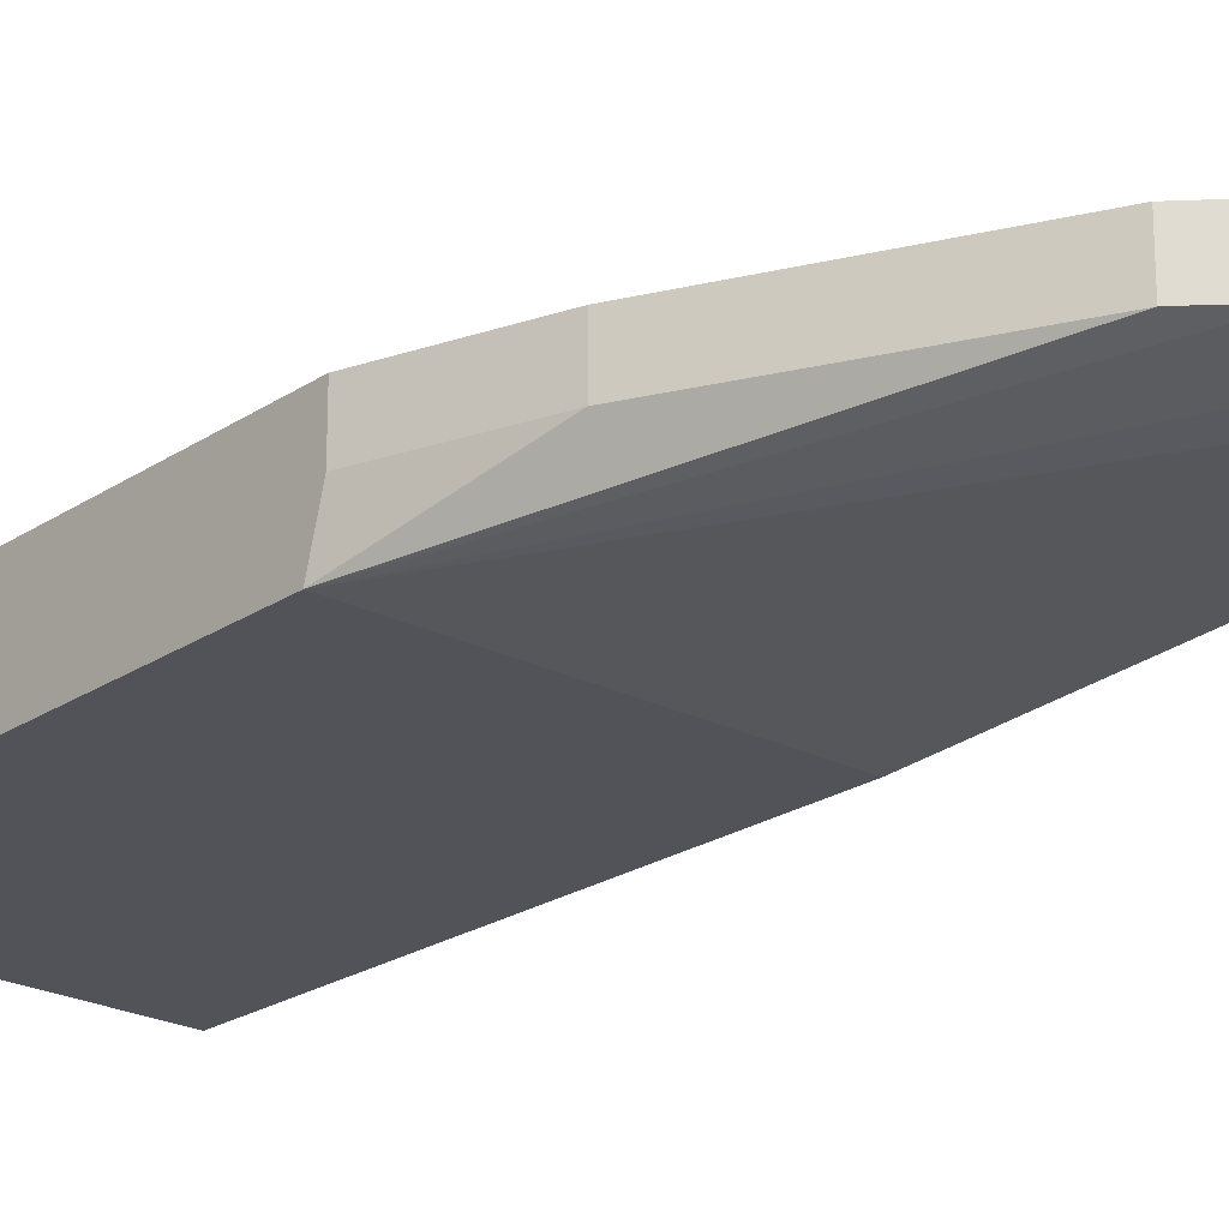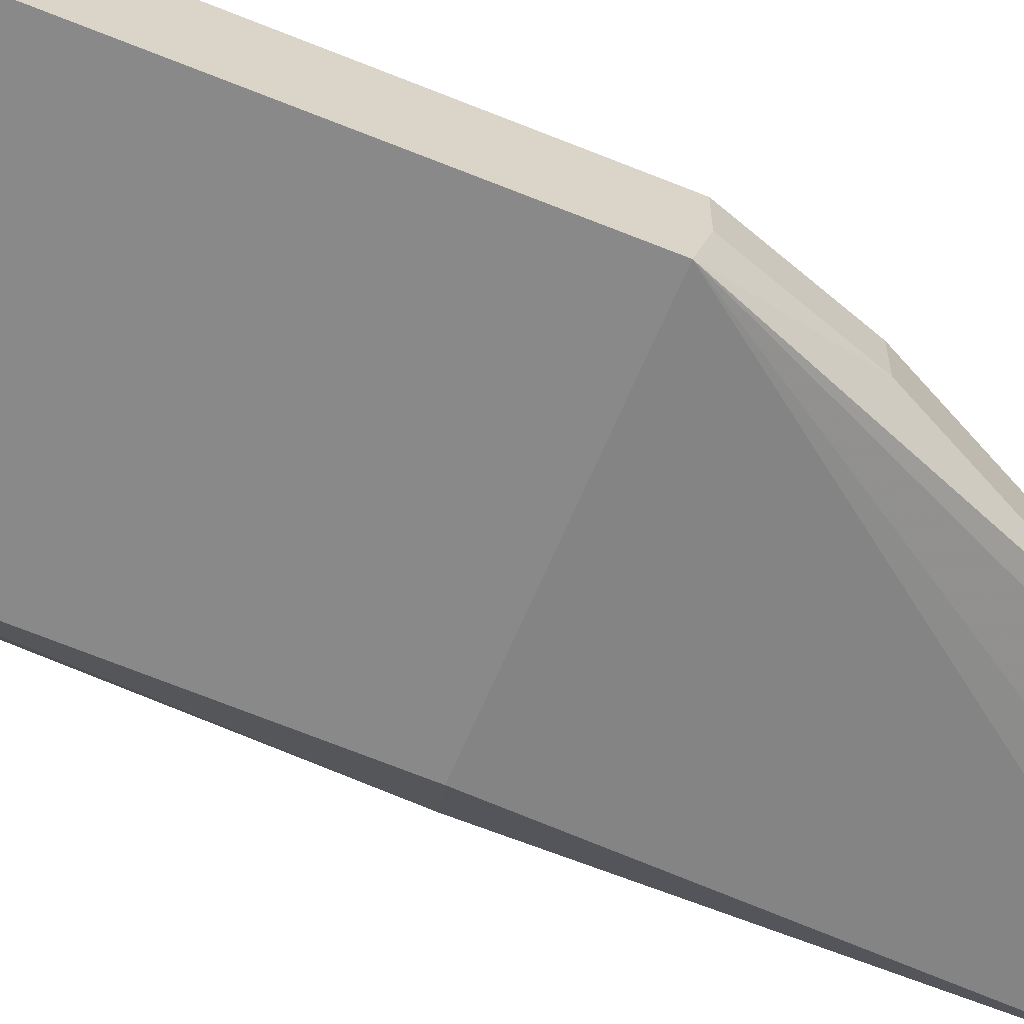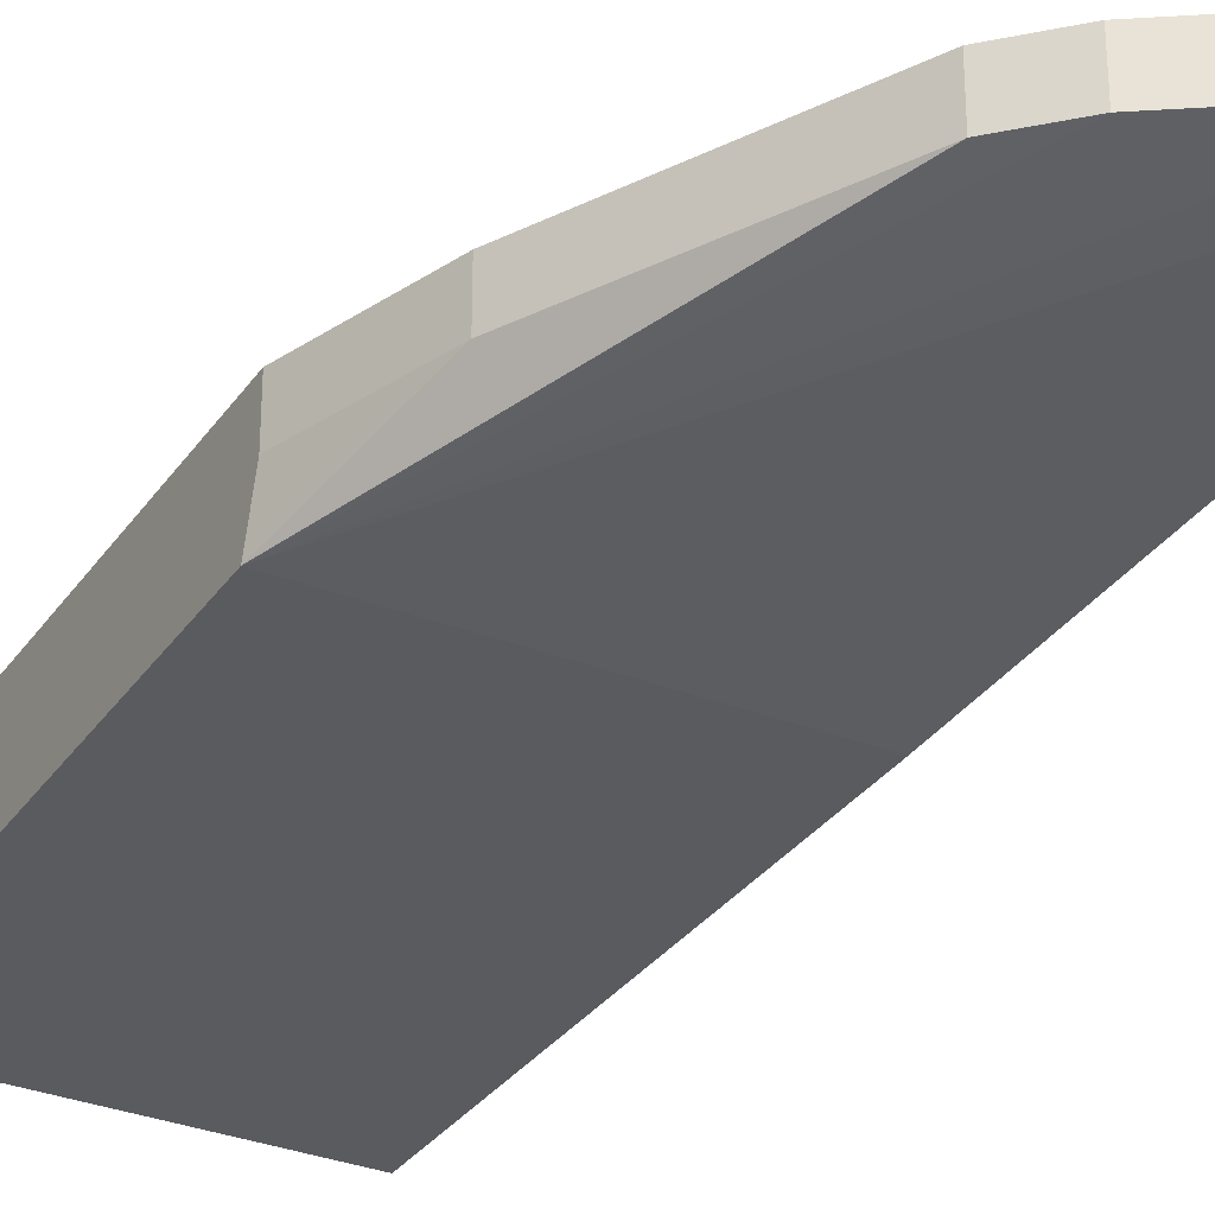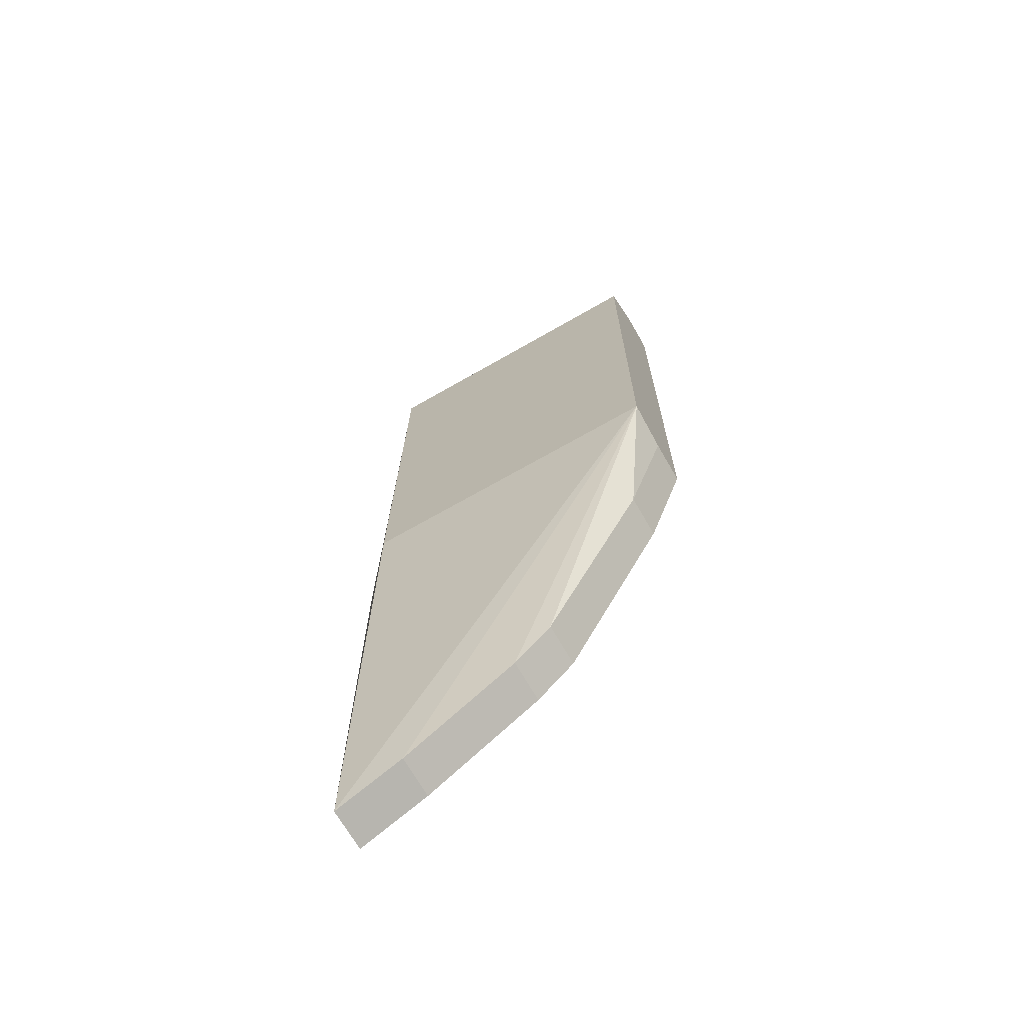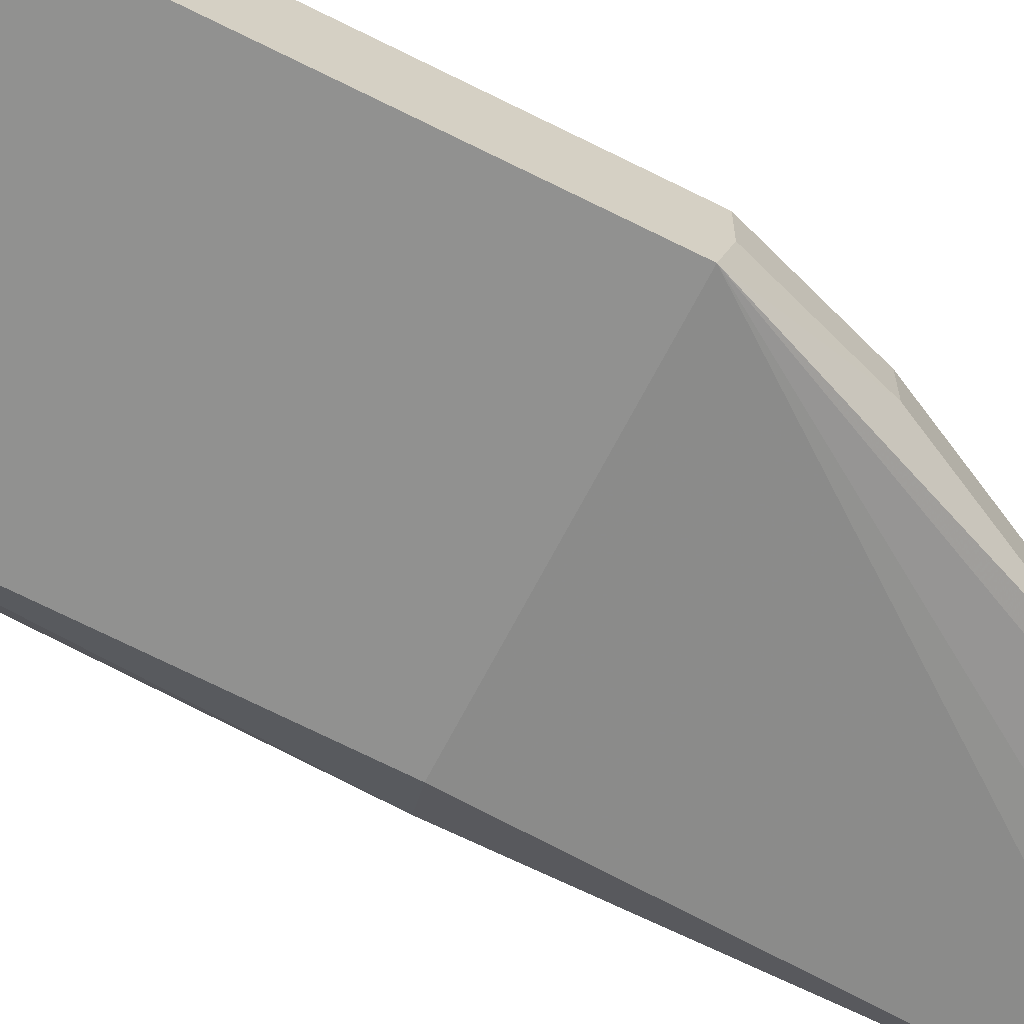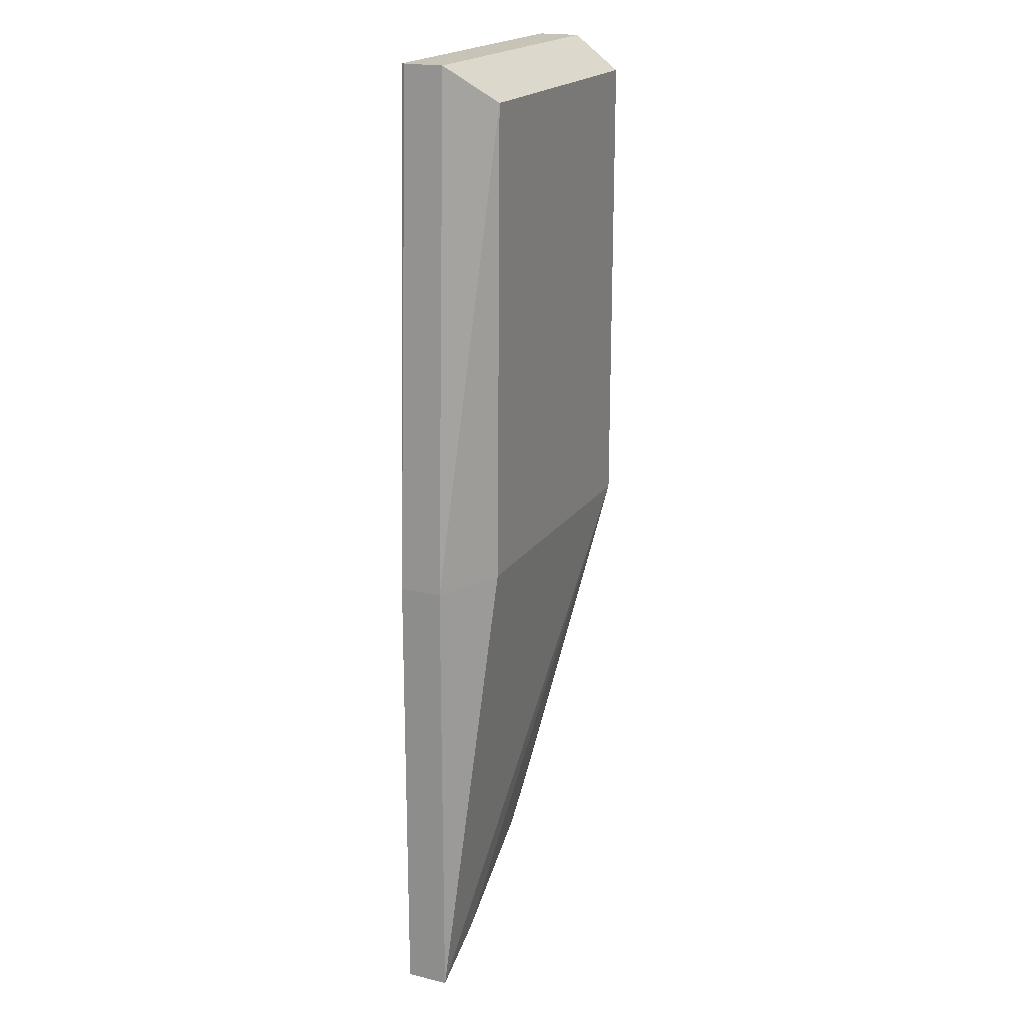
<metadata>
{"format":"obj","ext":"obj","renderer":"f3d","projection":"perspective","resolution":1024,"background":"white","views":[{"elev":-22.7,"azim":138.9,"up":"+Y"},{"elev":-63.1,"azim":67.6,"up":"+Y"},{"elev":-32.0,"azim":151.2,"up":"+Y"},{"elev":-69.3,"azim":29.9,"up":"+Z"},{"elev":-65.9,"azim":63.1,"up":"+Y"},{"elev":19.6,"azim":-66.0,"up":"+Z"}]}
</metadata>
<code>
v 0.6988 0.1737 -0.1338
v 0.7097 0.1721 0.1327
v 0.7107 0.1737 0.1327
v 0.7097 0.1519 0.1327
v 0.6988 0.1519 -0.1338
v 0.7239 0.1286 0.1147
v 0.8795 0.1286 0.1147
v 0.7203 0.1286 -0.1272
v 0.6988 0.1519 -0.3675
v 0.8795 0.1286 -0.1272
v 0.8795 0.1519 -0.1338
v 0.8795 0.1737 -0.1338
v 0.8603 0.1737 -0.1912
v 0.8094 0.1737 -0.2931
v 0.8603 0.1519 -0.1912
v 0.8094 0.1519 -0.2931
v 0.7903 0.1519 -0.3123
v 0.7903 0.1737 -0.3123
v 0.6988 0.1737 -0.3675
v 0.7329 0.1737 -0.3505
v 0.7329 0.1519 -0.3505
v 0.8795 0.1737 0.1327
v 0.8795 0.1519 0.1327
v 0.8791 0.1519 0.1327
f 14 19 12
f 20 18 21
f 21 18 17
f 21 17 10
f 21 10 9
f 21 9 19
f 19 9 1
f 20 21 19
f 19 1 12
f 12 1 22
f 17 16 10
f 23 7 22
f 23 24 7
f 23 22 24
f 24 22 4
f 24 4 7
f 3 4 22
f 3 22 1
f 5 1 9
f 20 19 18
f 12 22 7
f 18 19 14
f 6 8 7
f 14 16 17
f 2 3 1
f 2 4 3
f 18 14 17
f 5 4 1
f 6 4 5
f 6 7 4
f 6 5 8
f 8 5 9
f 8 9 10
f 2 1 4
f 11 7 10
f 11 12 7
f 13 12 11
f 13 14 12
f 13 15 14
f 13 11 15
f 11 10 15
f 15 10 16
f 14 15 16
f 8 10 7

</code>
